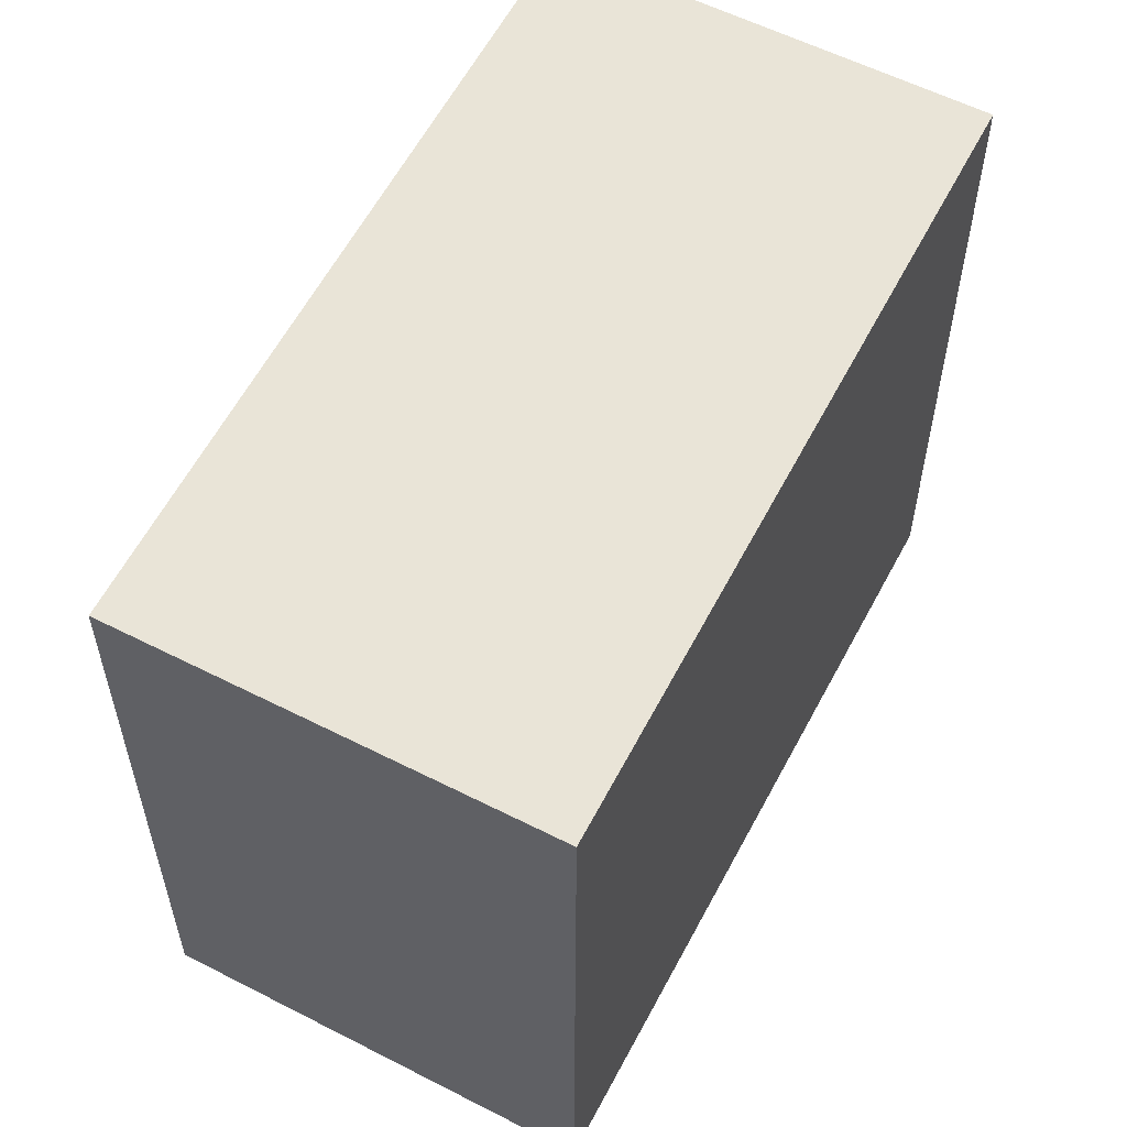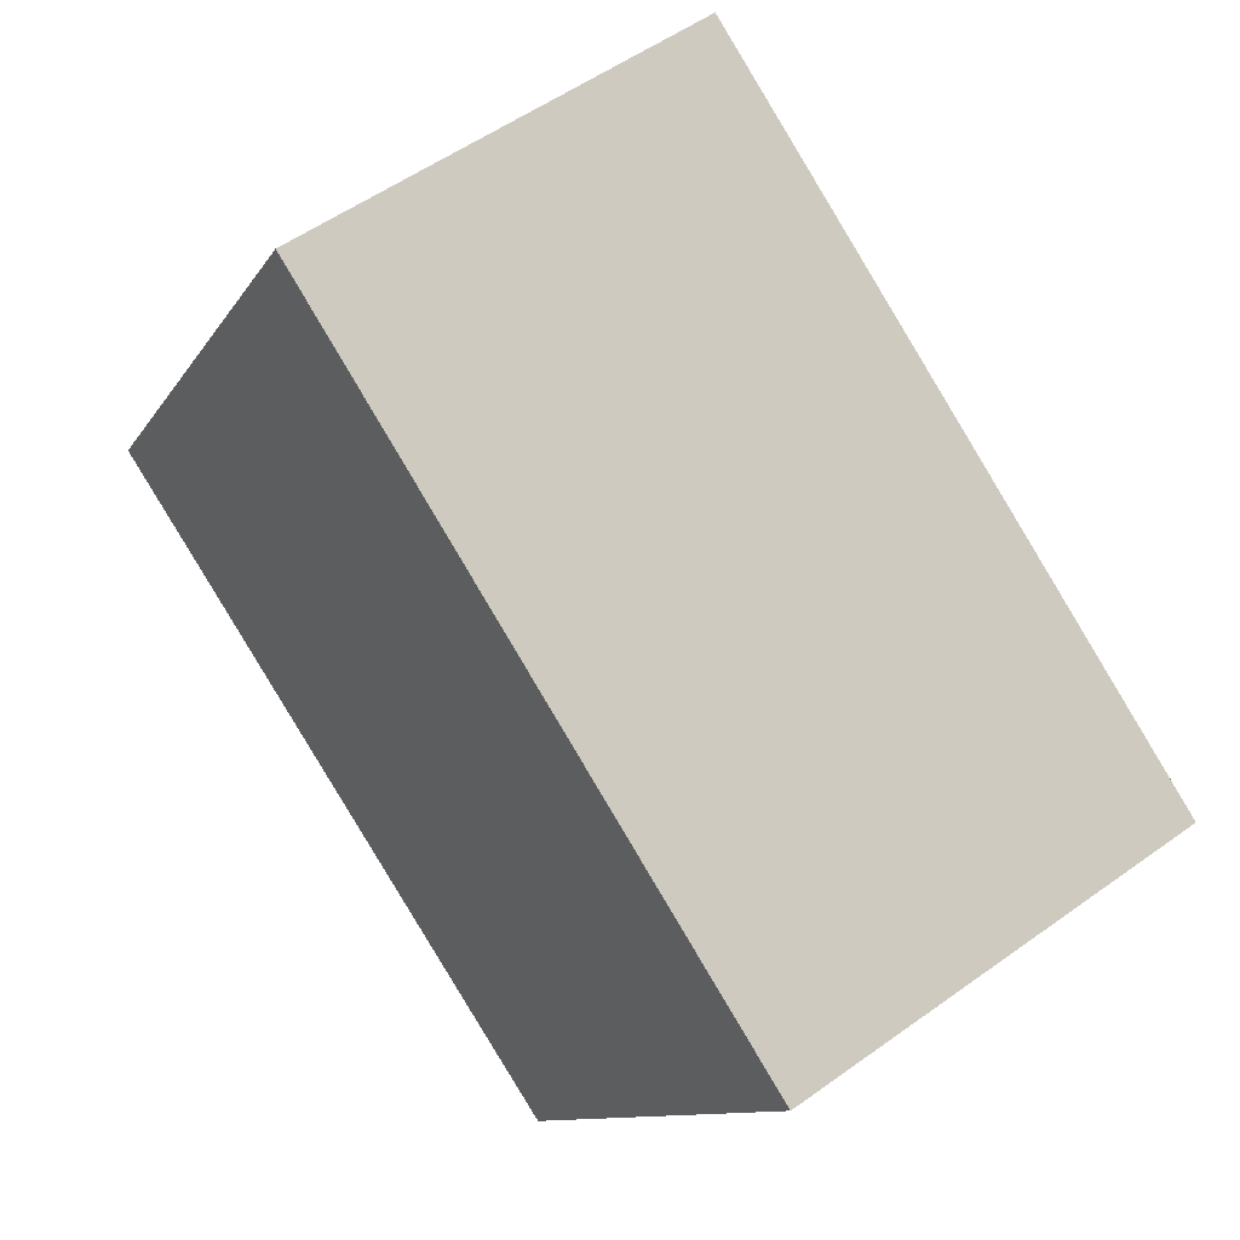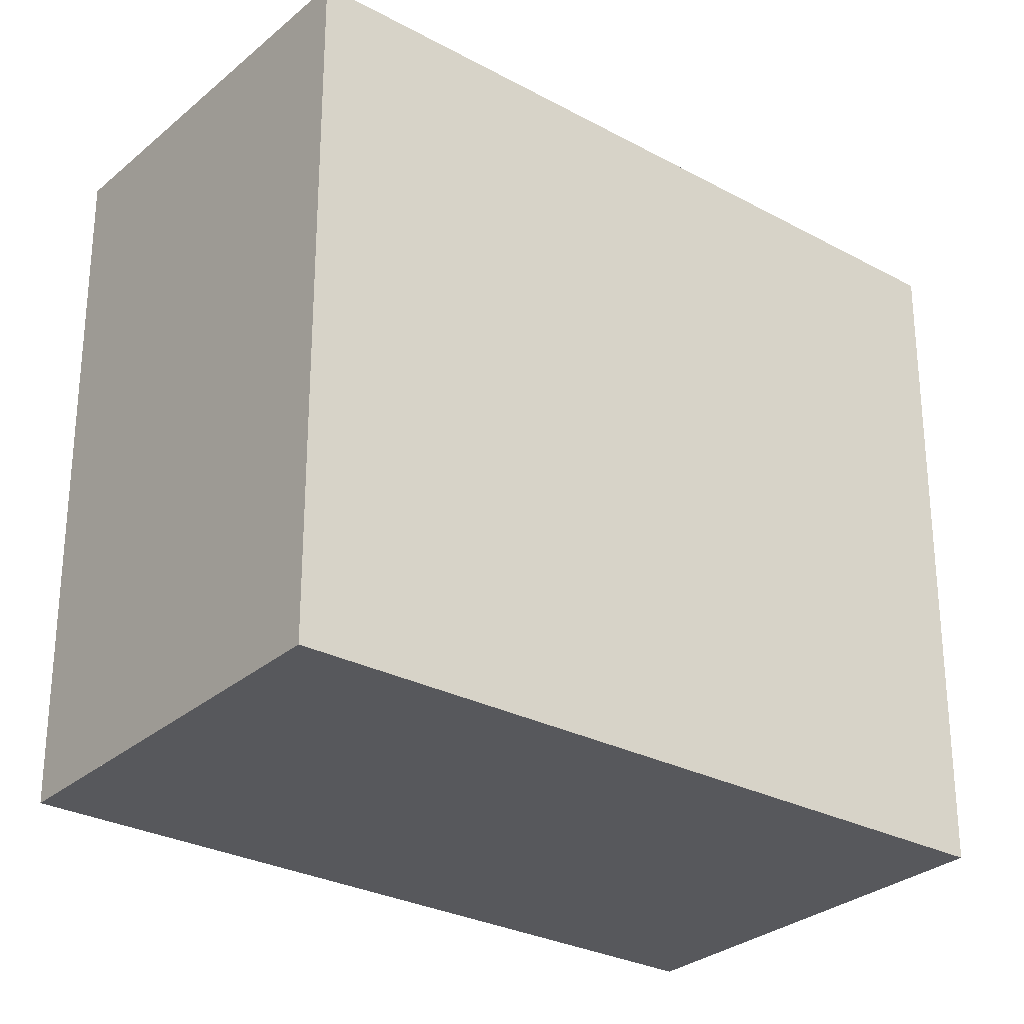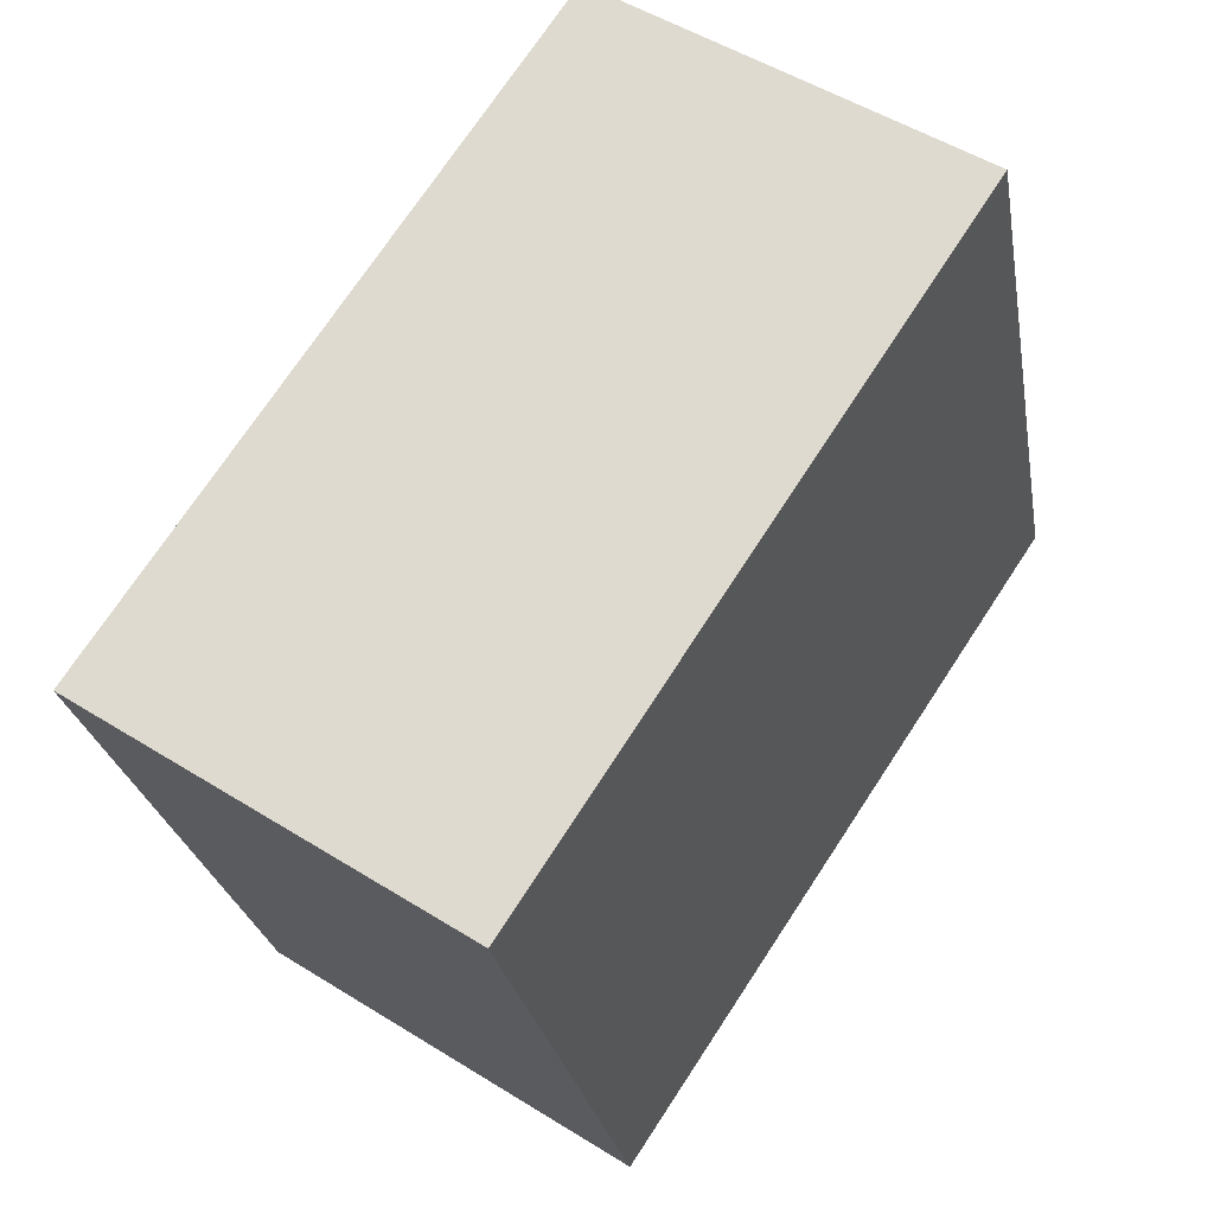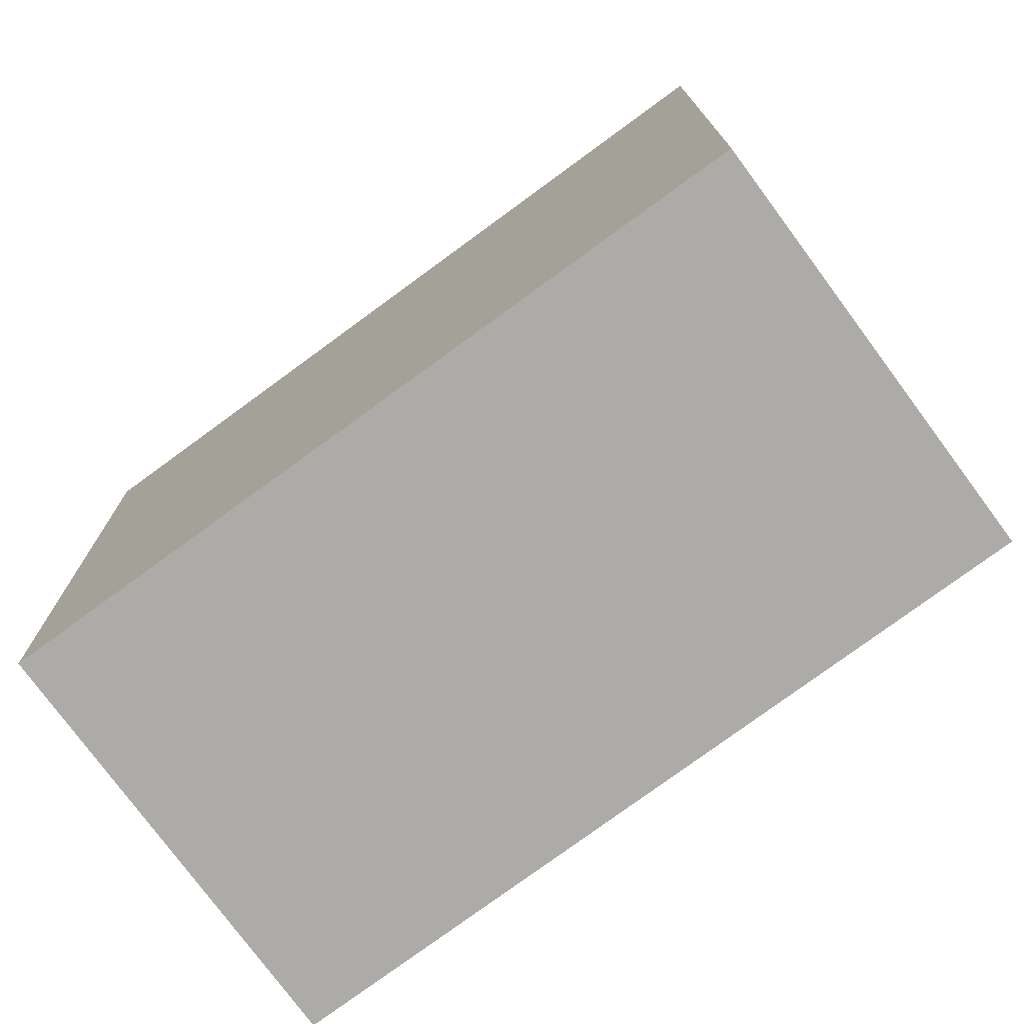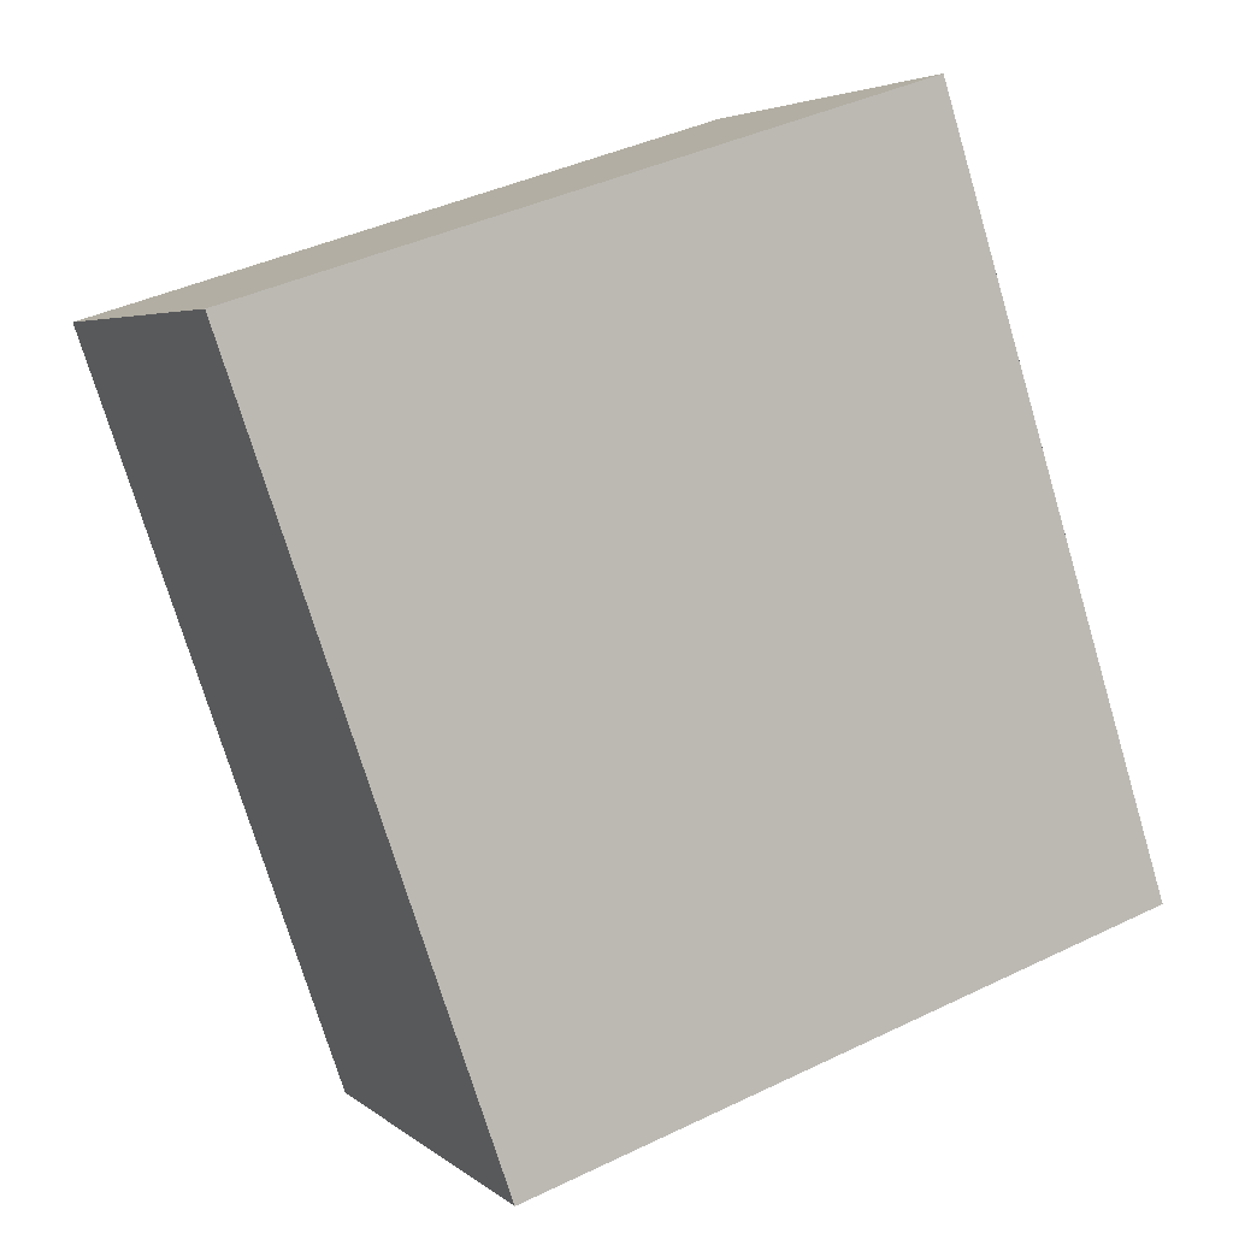
<metadata>
{"format":"obj","ext":"obj","renderer":"f3d","projection":"perspective","resolution":1024,"background":"white","views":[{"elev":59.0,"azim":61.3,"up":"+Z"},{"elev":-10.4,"azim":-18.7,"up":"+Y"},{"elev":-28.7,"azim":-94.7,"up":"+Z"},{"elev":-25.2,"azim":-170.4,"up":"+Y"},{"elev":-76.4,"azim":159.7,"up":"+Z"},{"elev":41.2,"azim":59.7,"up":"+Y"}]}
</metadata>
<code>
v -86.53 -2076 8.863
v -91.29 -2079 8.772
v -96.88 -2070 9.036
v -92.17 -2067 9.126
v -96.65 -2071 9.025
v -91.93 -2068 9.115
v -92.53 -2068 9.104
v -92.77 -2068 9.115
v -87.17 -2076 8.851
v -96.01 -2070 9.037
v -96.24 -2070 9.048
v -90.65 -2079 8.784
v -86.56 -2076 8.863
v -90.28 -2070 9.038
v -87.34 -2075 8.899
v -87.31 -2075 8.9
v -91.42 -2077 8.821
v -87.95 -2075 8.888
v -92.06 -2078 8.808
v -92.27 -2067 9.124
v -92.04 -2068 9.113
v -87.41 -2075 8.898
v -86.63 -2076 8.861
v -86.56 -2076 8.863
v -86.53 -2076 8.863
v -86.53 -2076 0
v -86.56 -2076 0
v -92.06 -2078 8.808
v -91.29 -2079 8.772
v -91.29 -2079 0
v -92.06 -2078 0
v -96.24 -2070 9.048
v -96.88 -2070 9.036
v -96.88 -2070 1.776e-15
v -96.24 -2070 0
v -91.93 -2068 9.115
v -92.17 -2067 9.126
v -92.17 -2067 -1.776e-15
v -91.93 -2068 0
v -96.88 -2070 9.036
v -96.65 -2071 9.025
v -96.65 -2071 -1.776e-15
v -96.88 -2070 1.776e-15
v -90.28 -2070 9.038
v -91.93 -2068 9.115
v -91.93 -2068 0
v -90.28 -2070 0
v -92.27 -2067 9.124
v -92.77 -2068 9.115
v -92.77 -2068 0
v -92.27 -2067 0
v -90.65 -2079 8.784
v -87.17 -2076 8.851
v -87.17 -2076 0
v -90.65 -2079 0
v -92.77 -2068 9.115
v -96.24 -2070 9.048
v -96.24 -2070 0
v -92.77 -2068 0
v -91.29 -2079 8.772
v -90.65 -2079 8.784
v -90.65 -2079 0
v -91.29 -2079 0
v -86.63 -2076 8.861
v -86.56 -2076 8.863
v -86.56 -2076 0
v -86.63 -2076 0
v -87.31 -2075 8.9
v -90.28 -2070 9.038
v -90.28 -2070 0
v -87.31 -2075 0
v -86.53 -2076 8.863
v -87.31 -2075 8.9
v -87.31 -2075 0
v -86.53 -2076 0
v -96.65 -2071 9.025
v -92.06 -2078 8.808
v -92.06 -2078 0
v -96.65 -2071 -1.776e-15
v -92.17 -2067 9.126
v -92.27 -2067 9.124
v -92.27 -2067 0
v -92.17 -2067 -1.776e-15
v -87.17 -2076 8.851
v -86.63 -2076 8.861
v -86.63 -2076 0
v -87.17 -2076 0
v -86.53 -2076 0
v -91.29 -2079 0
v -96.88 -2070 0
v -92.17 -2067 0
f 16 1 13 15
f 21 7 8 20
f 11 8 7 10
f 18 9 12 17
f 10 5 3 11
f 17 12 2 19
f 23 9 18 22
f 15 14 16
f 17 10 7 18
f 19 5 10 17
f 22 18 7 21
f 20 4 6 21
f 22 15 13 23
f 21 6 14 15 22
f 25 26 27 24
f 29 30 31 28
f 33 34 35 32
f 37 38 39 36
f 41 42 43 40
f 45 46 47 44
f 49 50 51 48
f 53 54 55 52
f 57 58 59 56
f 61 62 63 60
f 65 66 67 64
f 69 70 71 68
f 73 74 75 72
f 77 78 79 76
f 81 82 83 80
f 85 86 87 84
f 89 90 91 88

</code>
